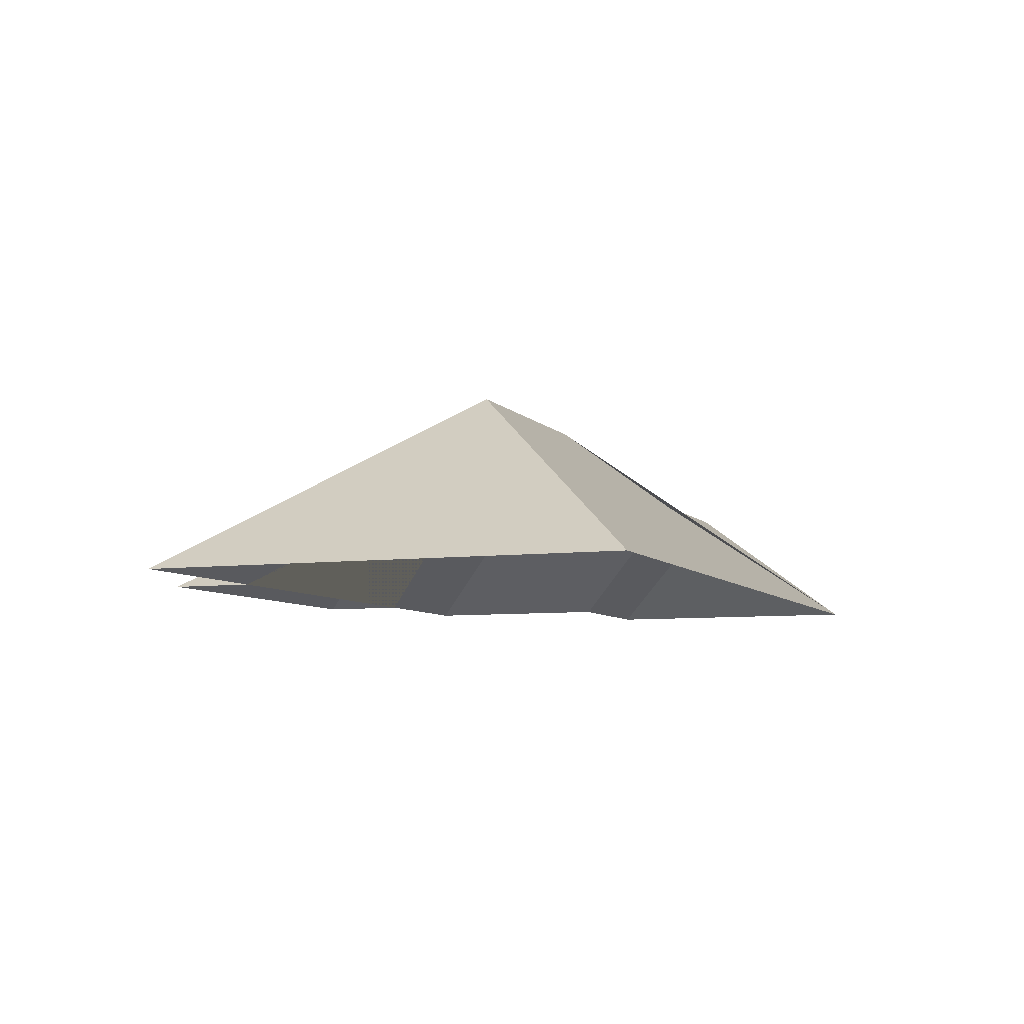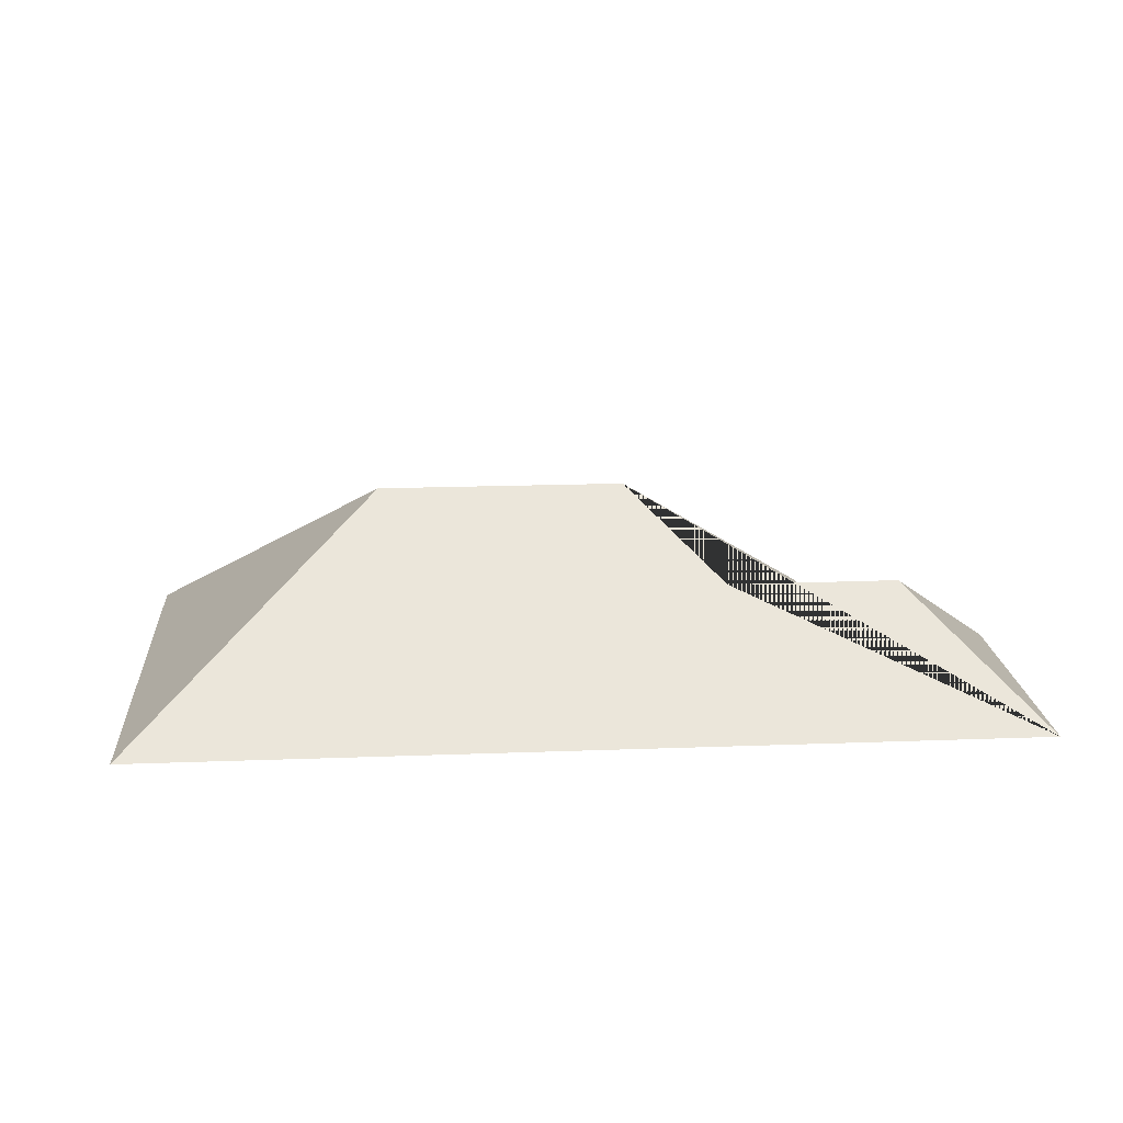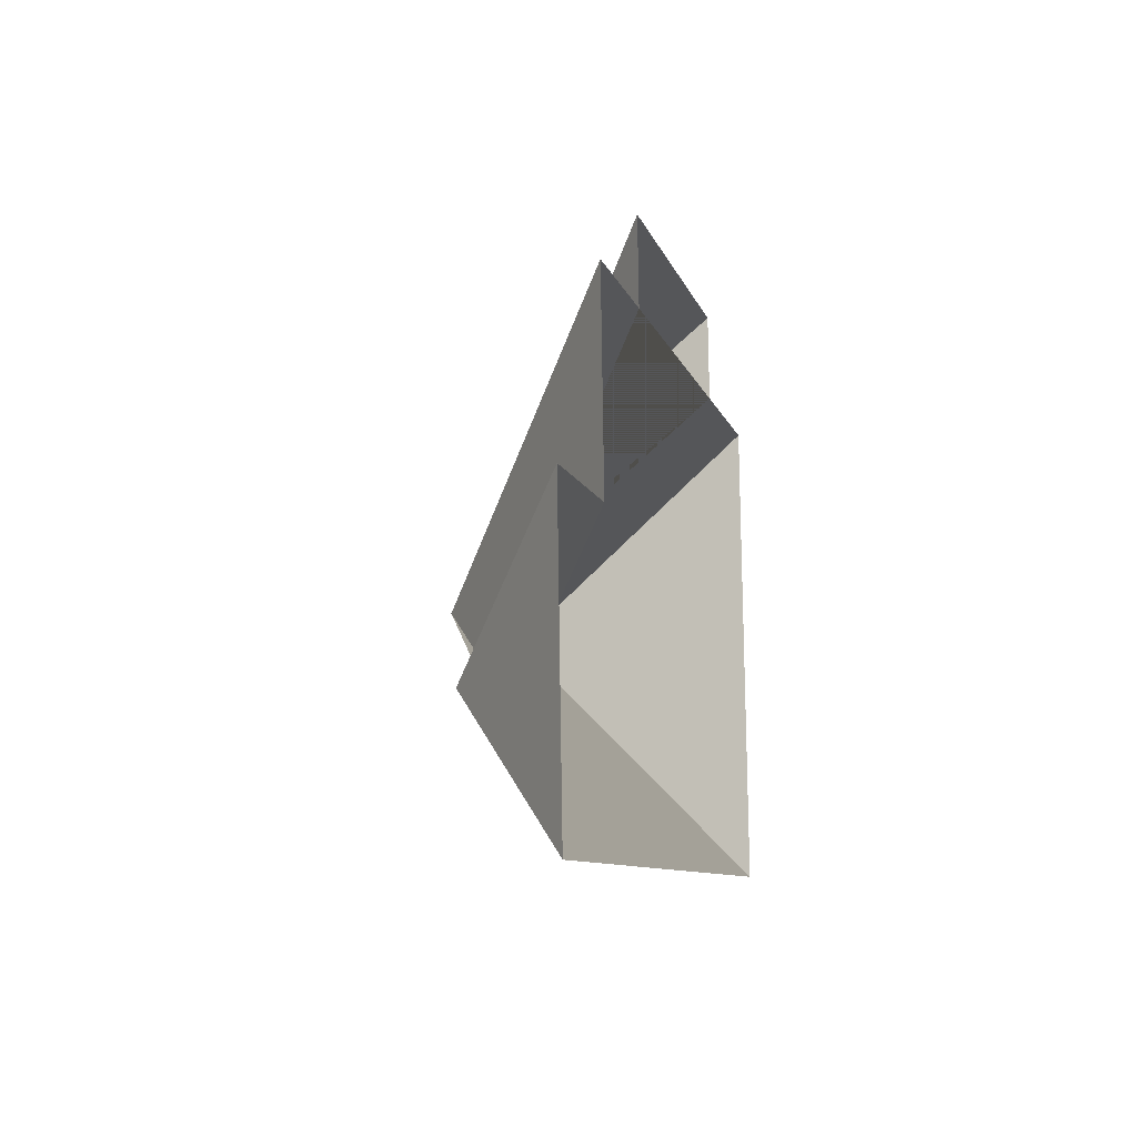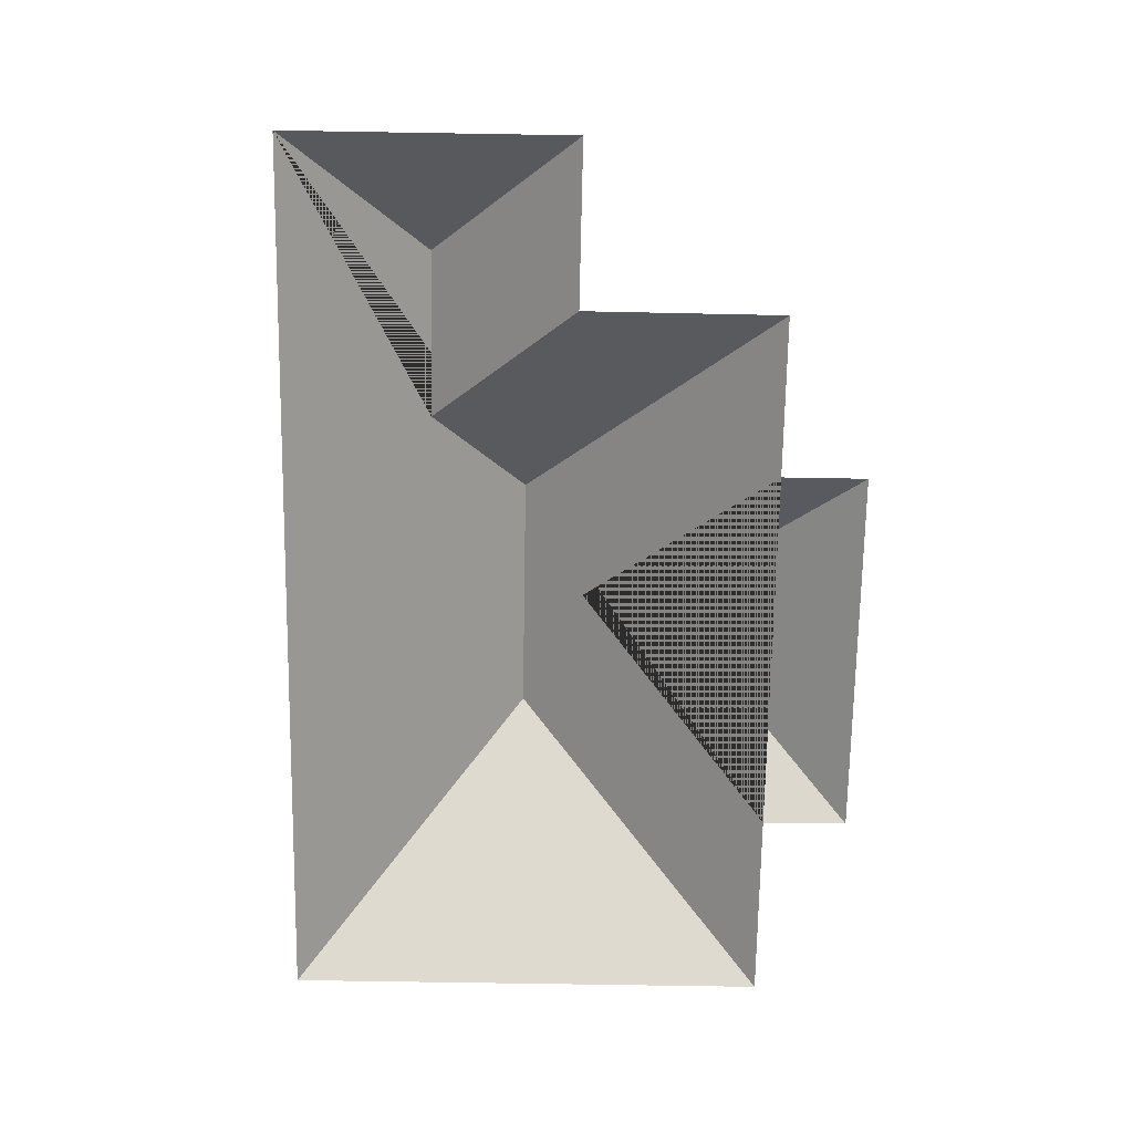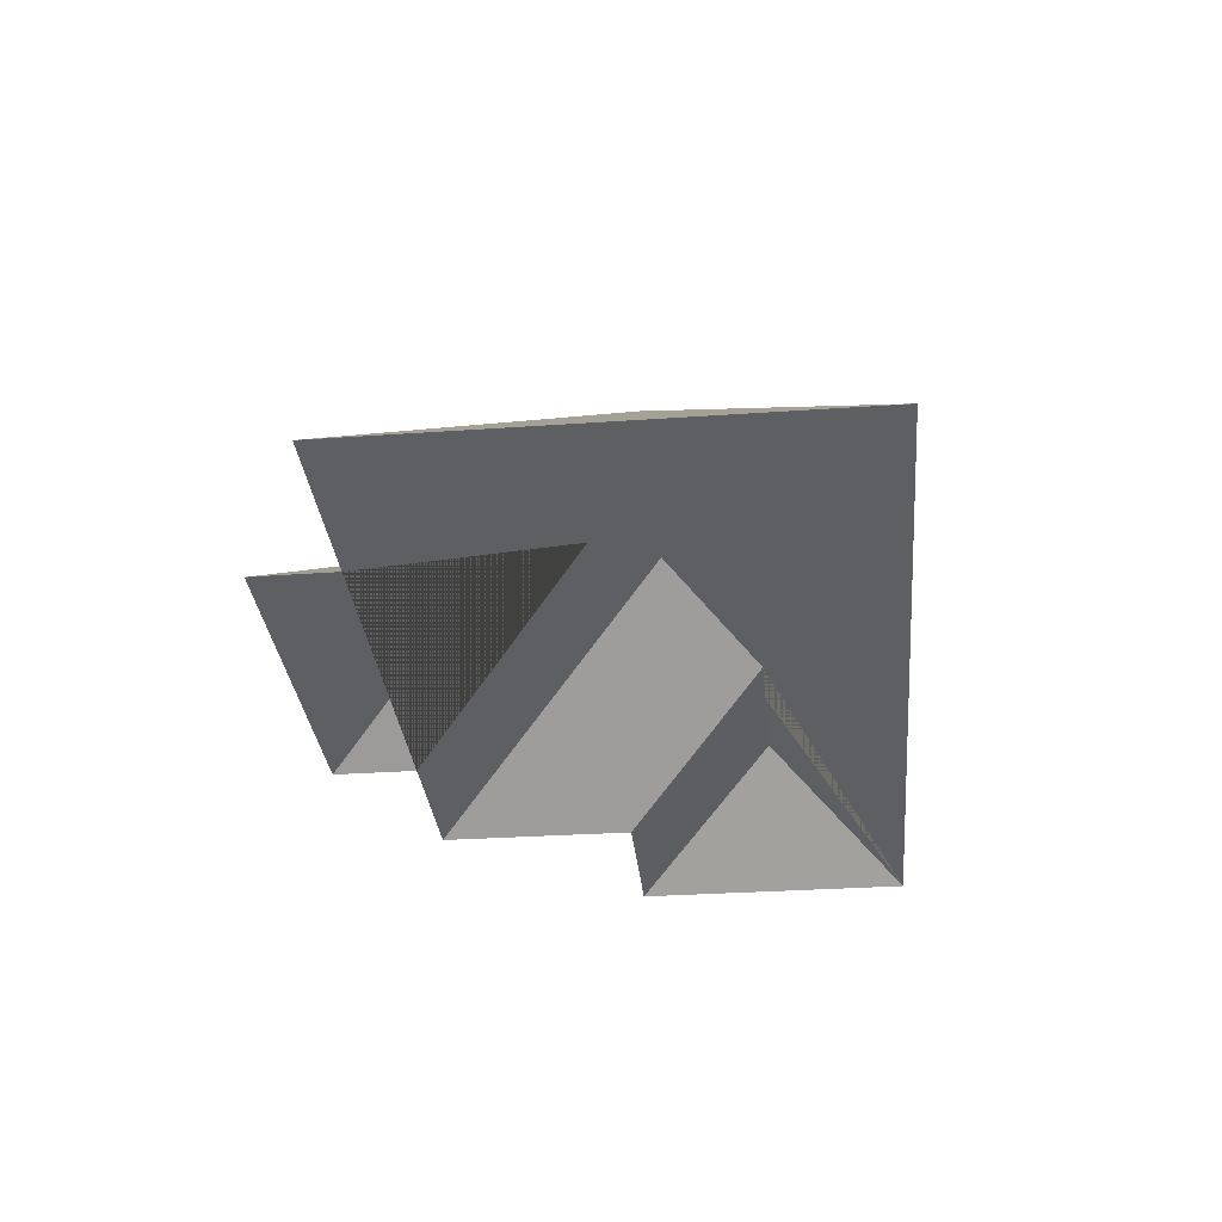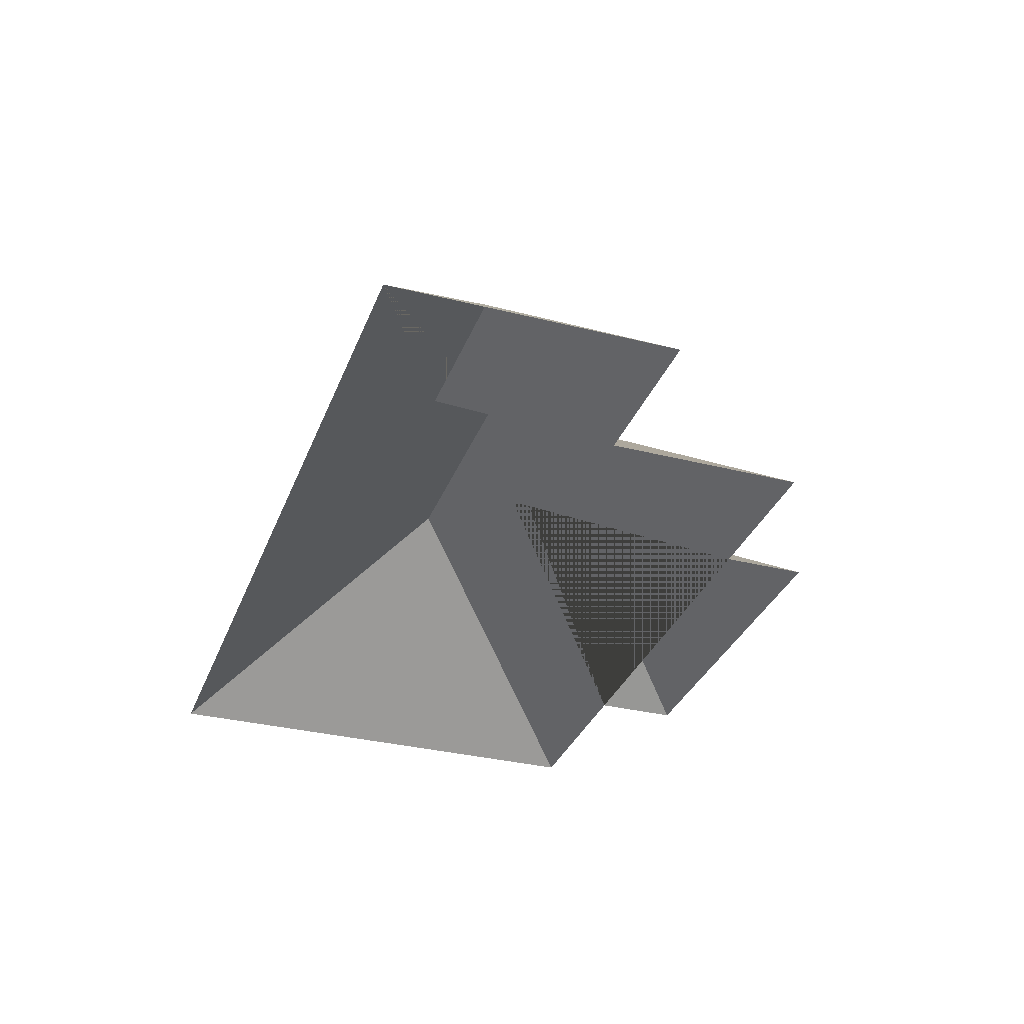
<metadata>
{"format":"obj","ext":"obj","renderer":"f3d","projection":"perspective","resolution":1024,"background":"white","views":[{"elev":-7.0,"azim":107.6,"up":"+Y"},{"elev":17.8,"azim":172.0,"up":"+Y"},{"elev":-12.2,"azim":-77.0,"up":"+Z"},{"elev":-71.0,"azim":-94.7,"up":"+Y"},{"elev":-31.4,"azim":91.9,"up":"+Y"},{"elev":-32.9,"azim":-112.9,"up":"+Y"}]}
</metadata>
<code>
o CG10_500_040071_0014_roof
v 345 75 -212.8
v 333.4 75 -36.37
v 261.2 75 -10.02
v 263.4 75 -40.96
v 249.5 145 -133.9
v 197.1 127.6 -114.4
v 195.2 127.5 -85.04
v 159.6 145 -139.8
v 126.3 75 -18.87
v 128.3 75 -49.8
v 127.4 116.3 -176.8
v 70.06 75 -53.61
v 74.52 75 -126.3
v 65.33 116.5 -180.7
v 14.74 75 -129.9
v 21.56 75 -234
v 345 0 -212.8
v 333.4 0 -36.37
v 263.4 0 -40.96
v 261.2 0 -10.02
v 126.3 0 -18.87
v 128.3 0 -49.8
v 70.06 0 -53.61
v 74.52 0 -126.3
v 14.74 0 -129.9
v 21.56 0 -234
f 9 3 7
f 6 10 9 7
f 3 4 6 7
f 4 2 5 8 12 10 6
f 2 1 5
f 16 14 11 8 5 1
f 16 15 14
f 15 13 11 14
f 13 12 8 11

</code>
